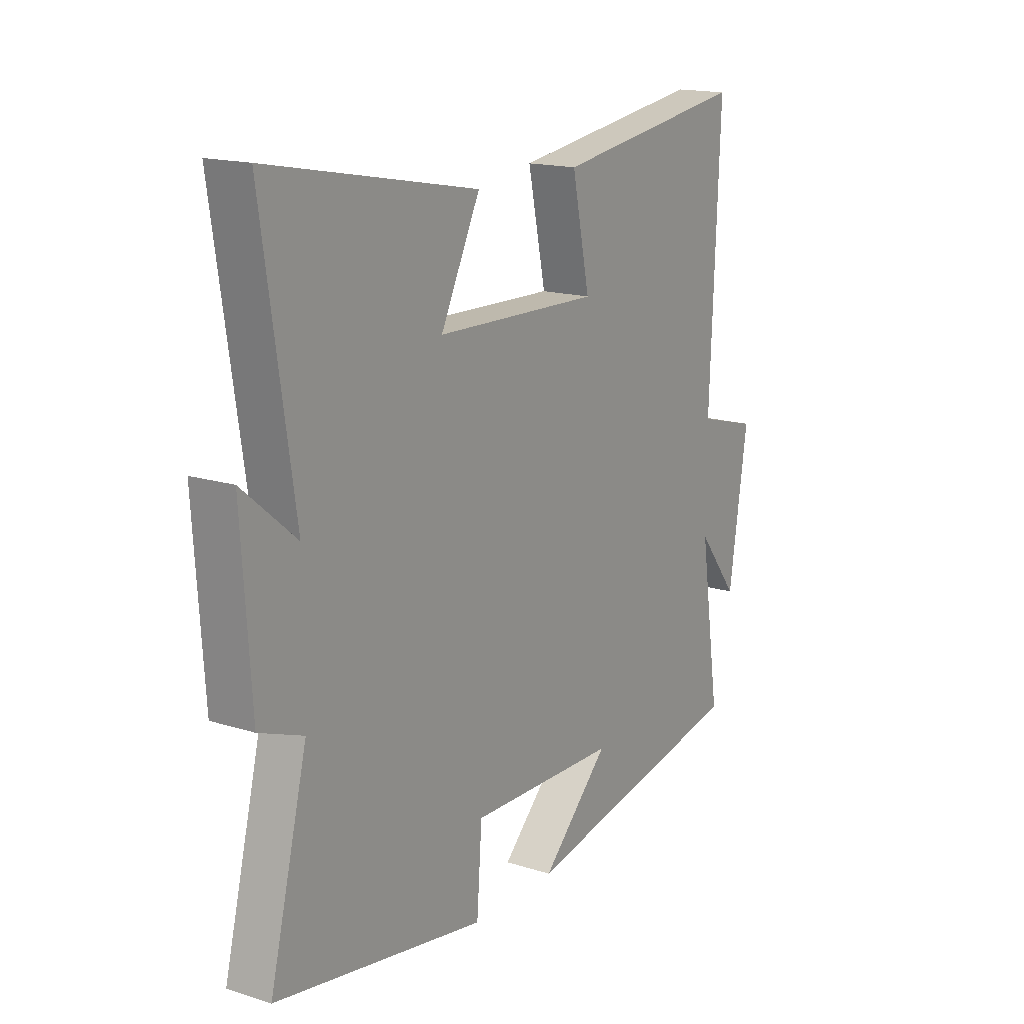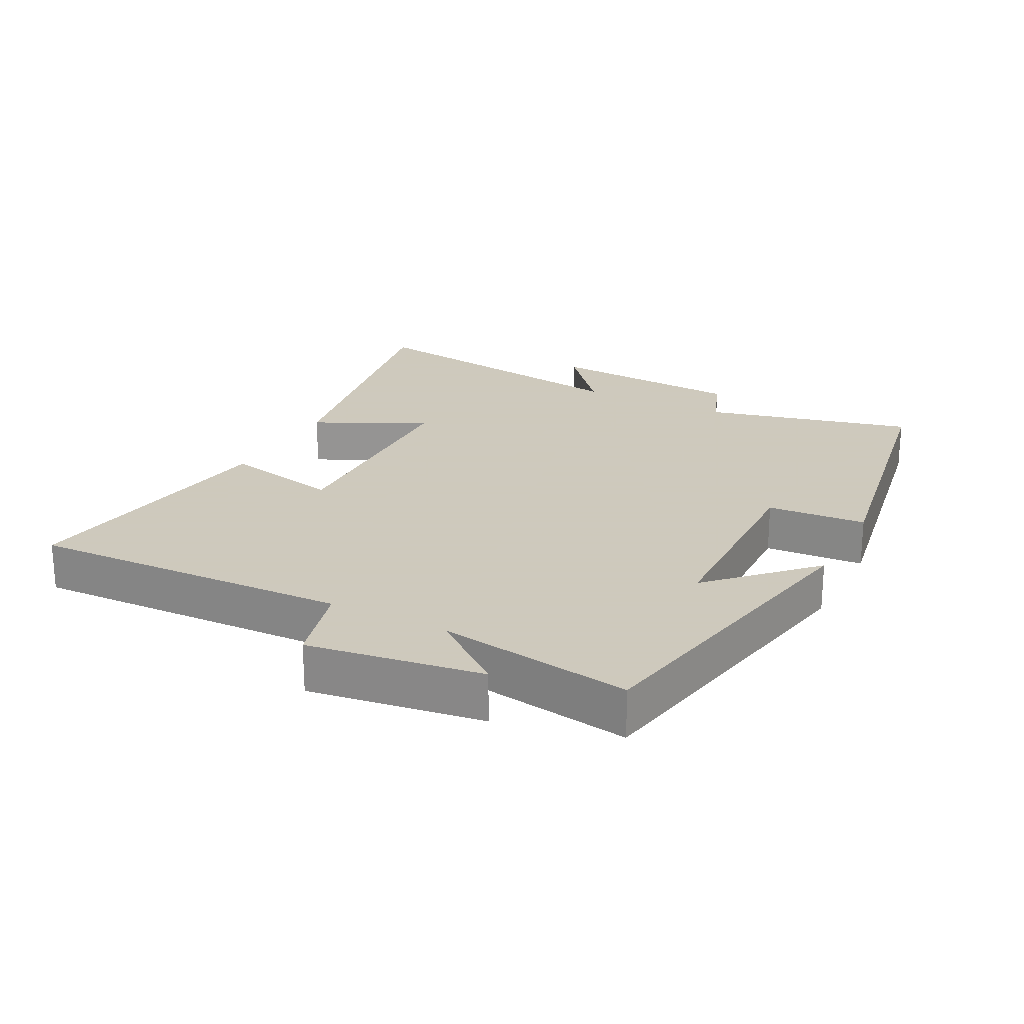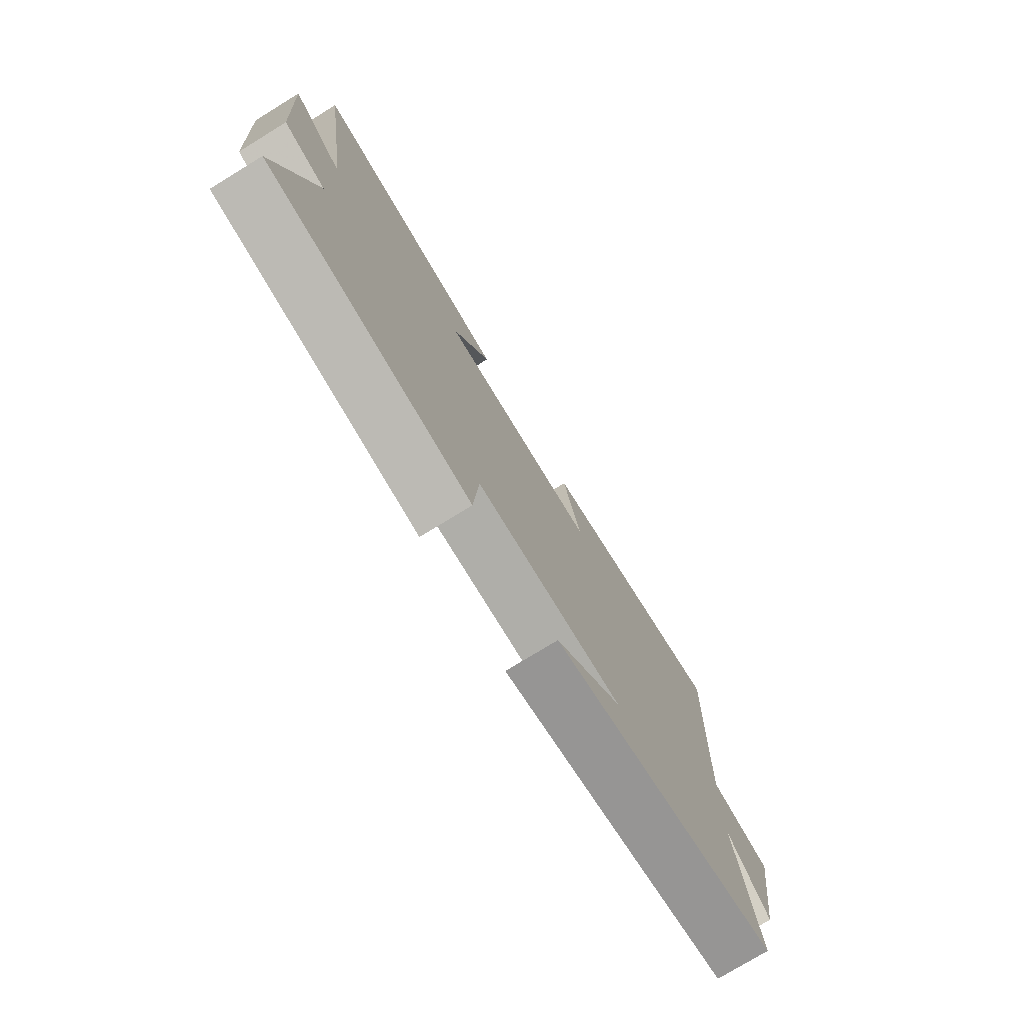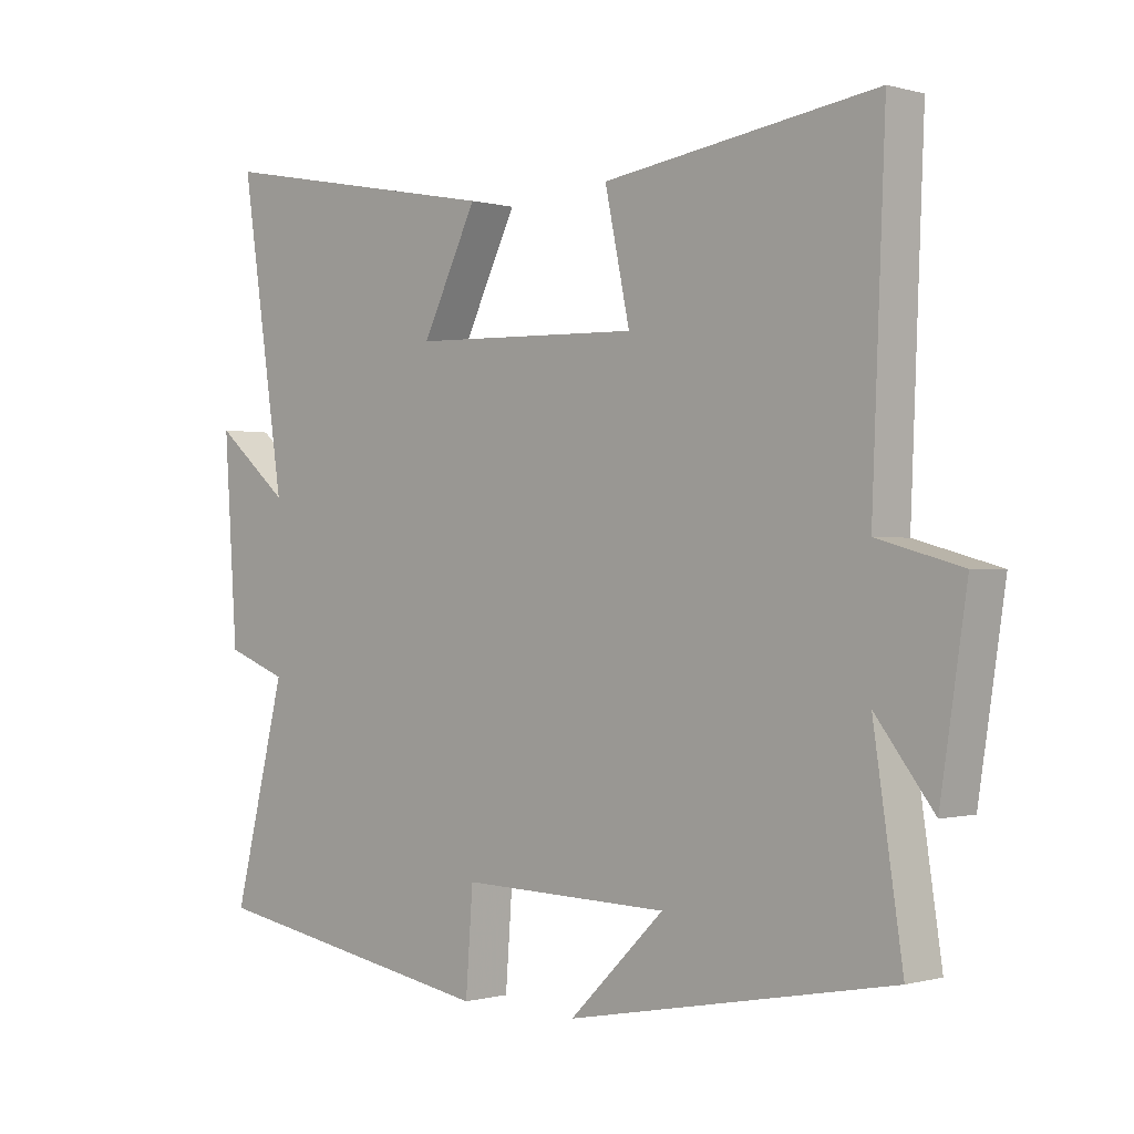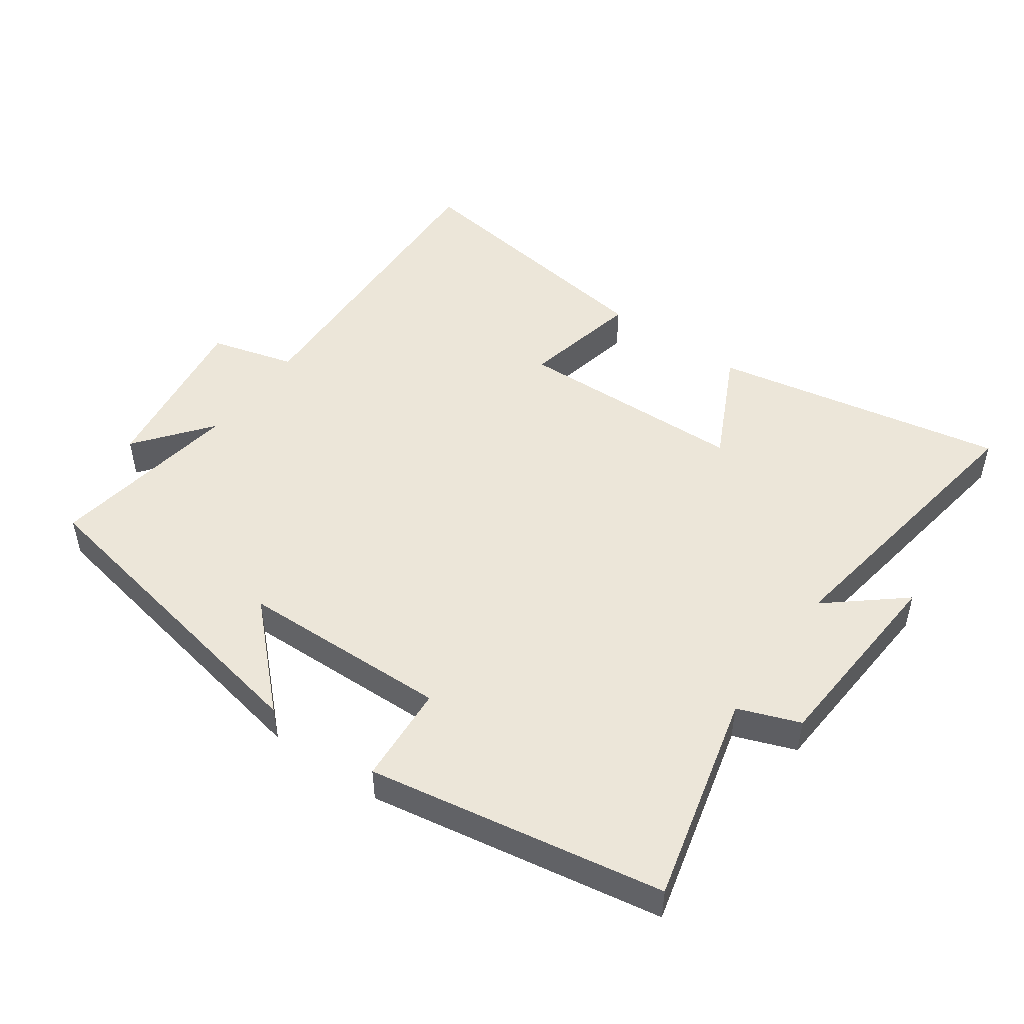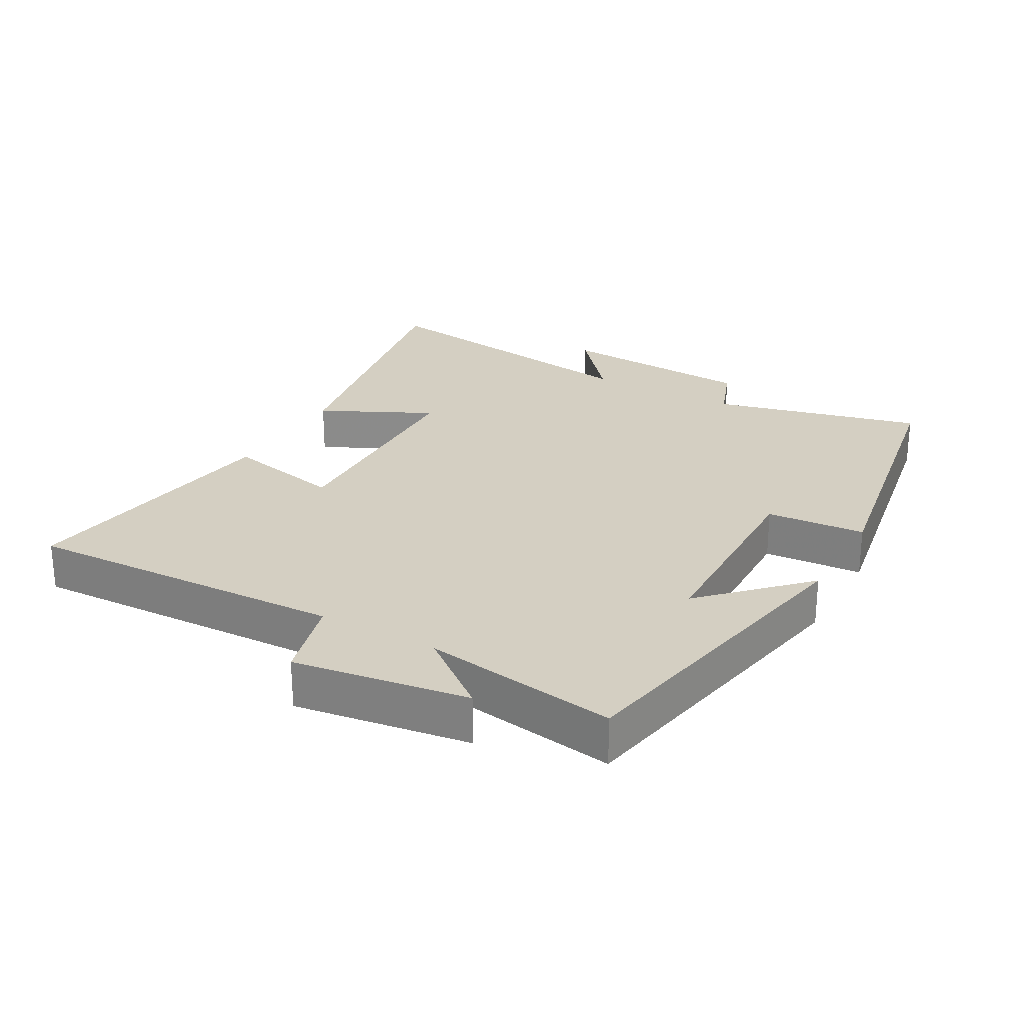
<metadata>
{"format":"obj","ext":"obj","renderer":"f3d","projection":"perspective","resolution":1024,"background":"white","views":[{"elev":16.4,"azim":-57.2,"up":"+Z"},{"elev":22.6,"azim":117.6,"up":"+Y"},{"elev":-76.4,"azim":-58.5,"up":"+Z"},{"elev":-0.3,"azim":44.1,"up":"+Z"},{"elev":48.8,"azim":-144.5,"up":"+Y"},{"elev":25.8,"azim":119.5,"up":"+Y"}]}
</metadata>
<code>
v -0.567 0.07 0.585
v -0.123 0.07 0.5
v -0.207 0.07 0.33
v 0.143 0.07 0.32
v 0.105 0.07 0.5
v 0.52 0.07 0.56
v 0.5 0.07 0.073
v 0.628 0.07 0.038
v 0.588 0.07 -0.226
v 0.5 0.07 -0.113
v 0.544 0.07 -0.406
v 0.05 0.07 -0.5
v 0.195 0.07 -0.358
v -0.123 0.07 -0.35
v -0.134 0.07 -0.5
v -0.58 0.07 -0.422
v -0.5 0.07 -0.104
v -0.593 0.07 -0.069
v -0.613 0.07 0.233
v -0.5 0.07 0.138
v -0.567 0 0.585
v -0.123 0 0.5
v -0.207 0 0.33
v 0.143 0 0.32
v 0.105 0 0.5
v 0.52 0 0.56
v 0.5 0 0.073
v 0.628 0 0.038
v 0.588 0 -0.226
v 0.5 0 -0.113
v 0.544 0 -0.406
v 0.05 0 -0.5
v 0.195 0 -0.358
v -0.123 0 -0.35
v -0.134 0 -0.5
v -0.58 0 -0.422
v -0.5 0 -0.104
v -0.593 0 -0.069
v -0.613 0 0.233
v -0.5 0 0.138
f 17 18 19 20
f 14 15 16 17
f 13 14 17 20
f 10 11 12 13
f 10 13 20
f 7 8 9 10
f 7 10 20
f 4 5 6 7
f 3 4 7 20
f 1 2 3 20
f 40 39 38 37
f 37 36 35 34
f 40 37 34 33
f 33 32 31 30
f 40 33 30
f 30 29 28 27
f 40 30 27
f 27 26 25 24
f 40 27 24 23
f 40 23 22 21
f 1 21 22 2
f 2 22 23 3
f 3 23 24 4
f 4 24 25 5
f 5 25 26 6
f 6 26 27 7
f 7 27 28 8
f 8 28 29 9
f 9 29 30 10
f 10 30 31 11
f 11 31 32 12
f 12 32 33 13
f 13 33 34 14
f 14 34 35 15
f 15 35 36 16
f 16 36 37 17
f 17 37 38 18
f 18 38 39 19
f 19 39 40 20
f 20 40 21 1

</code>
